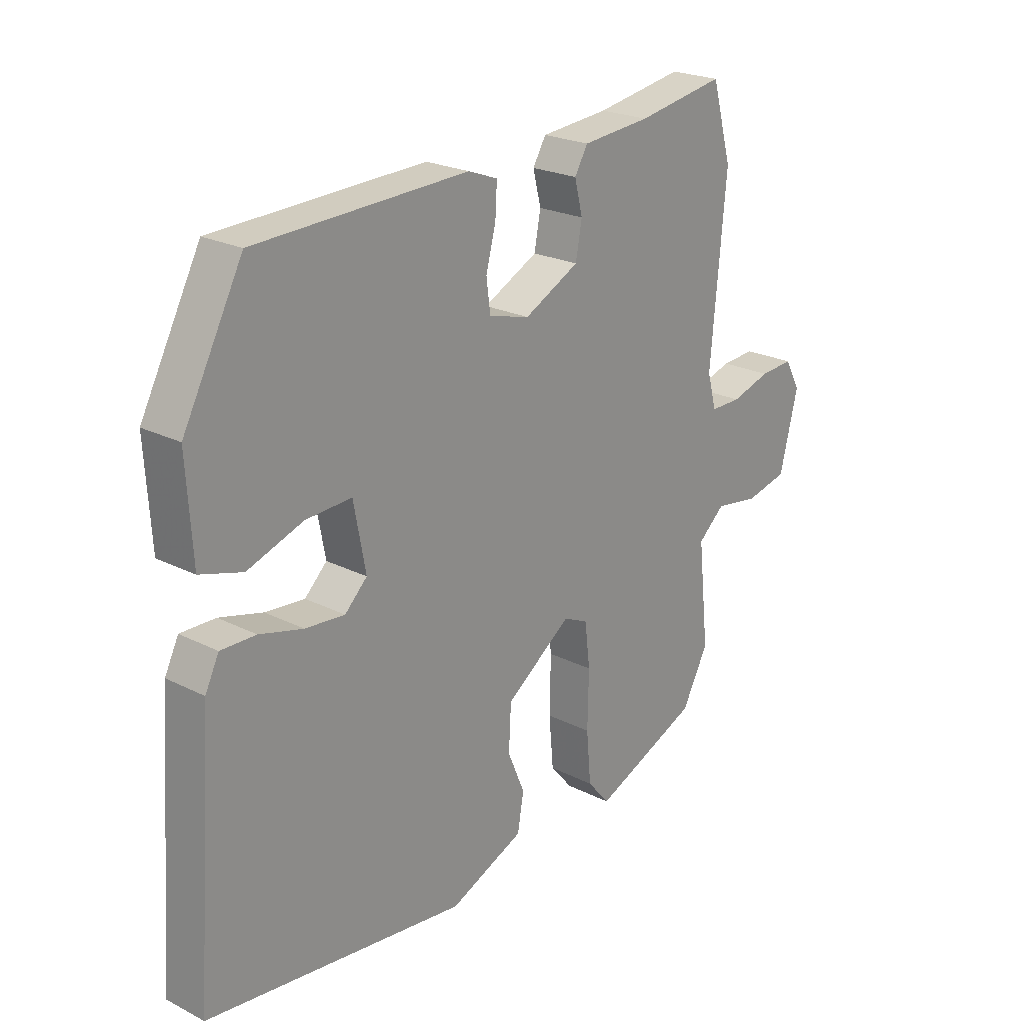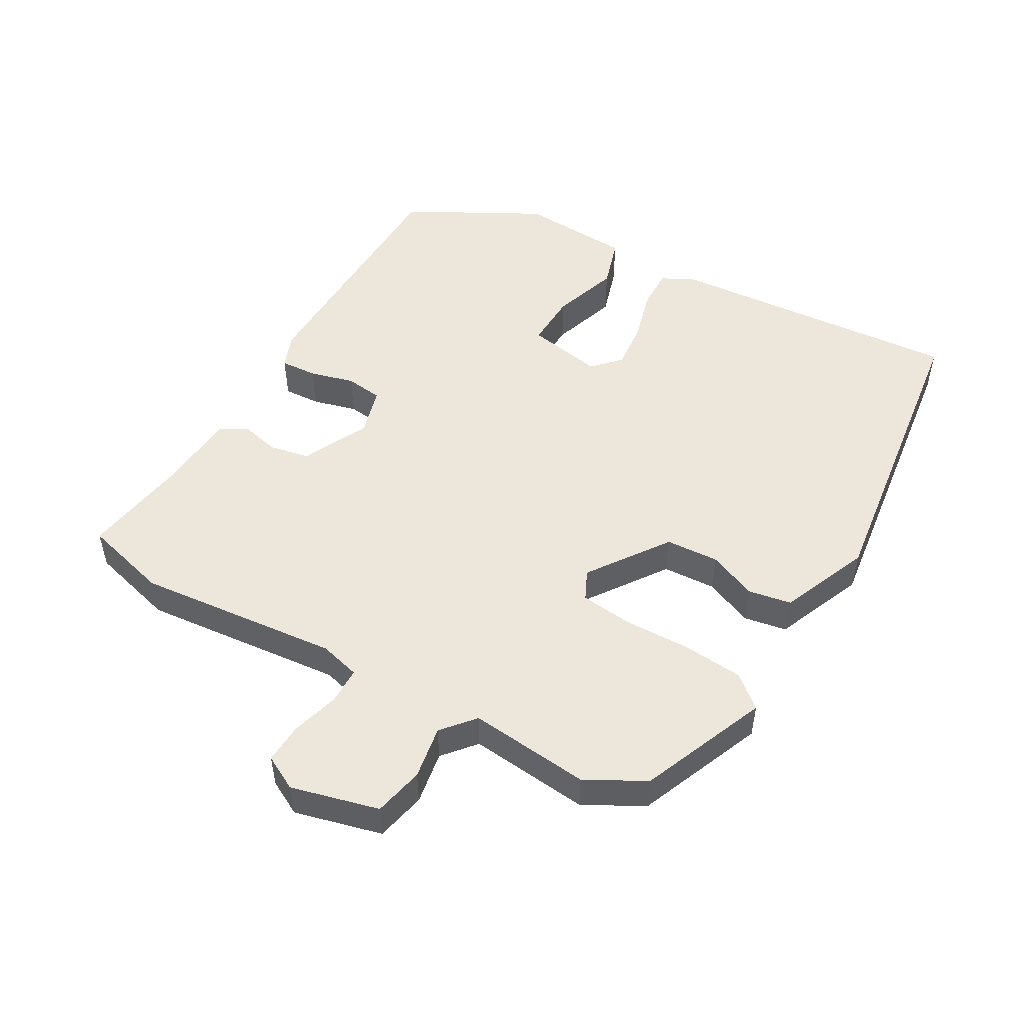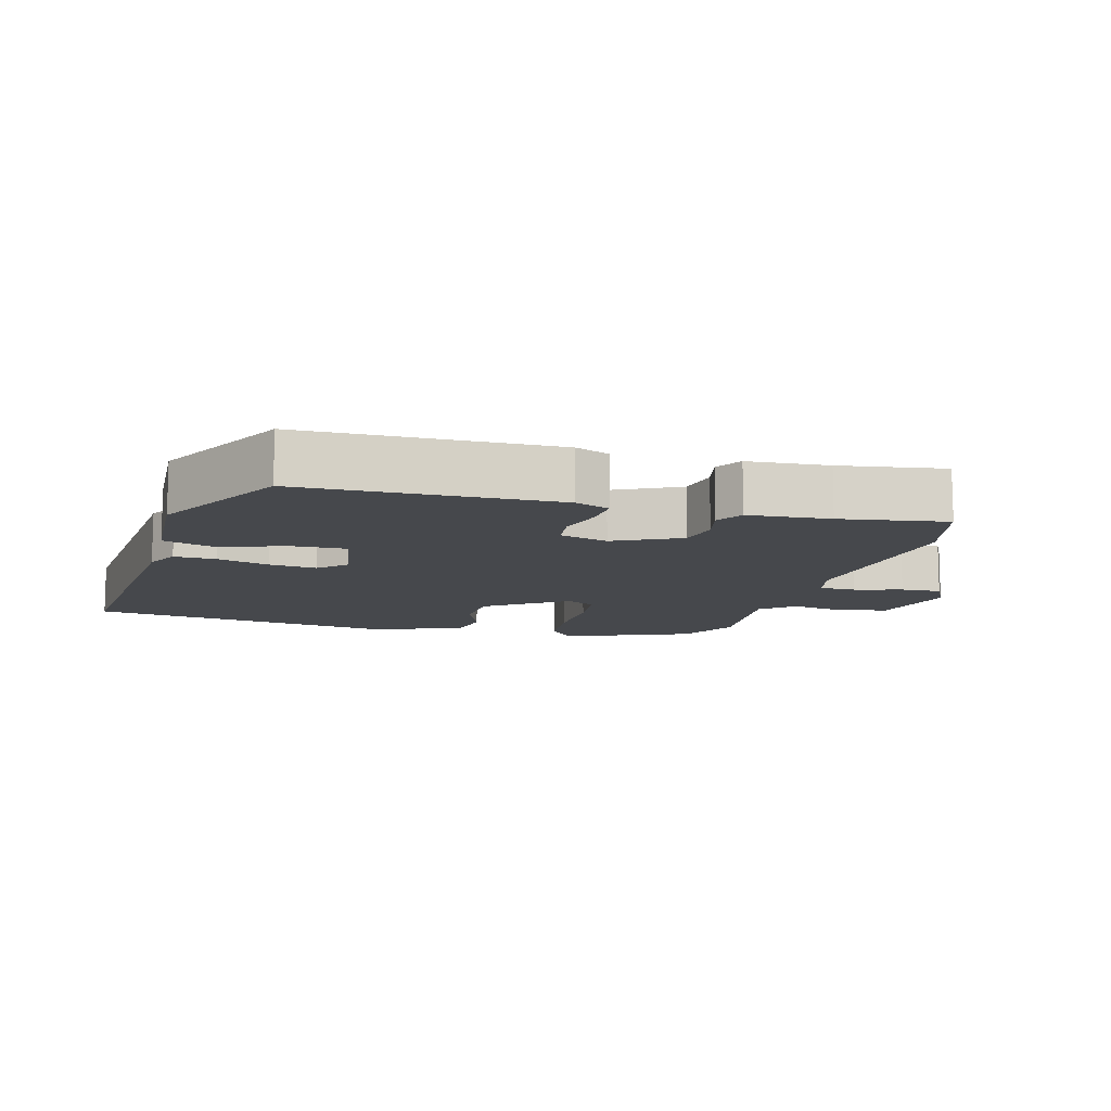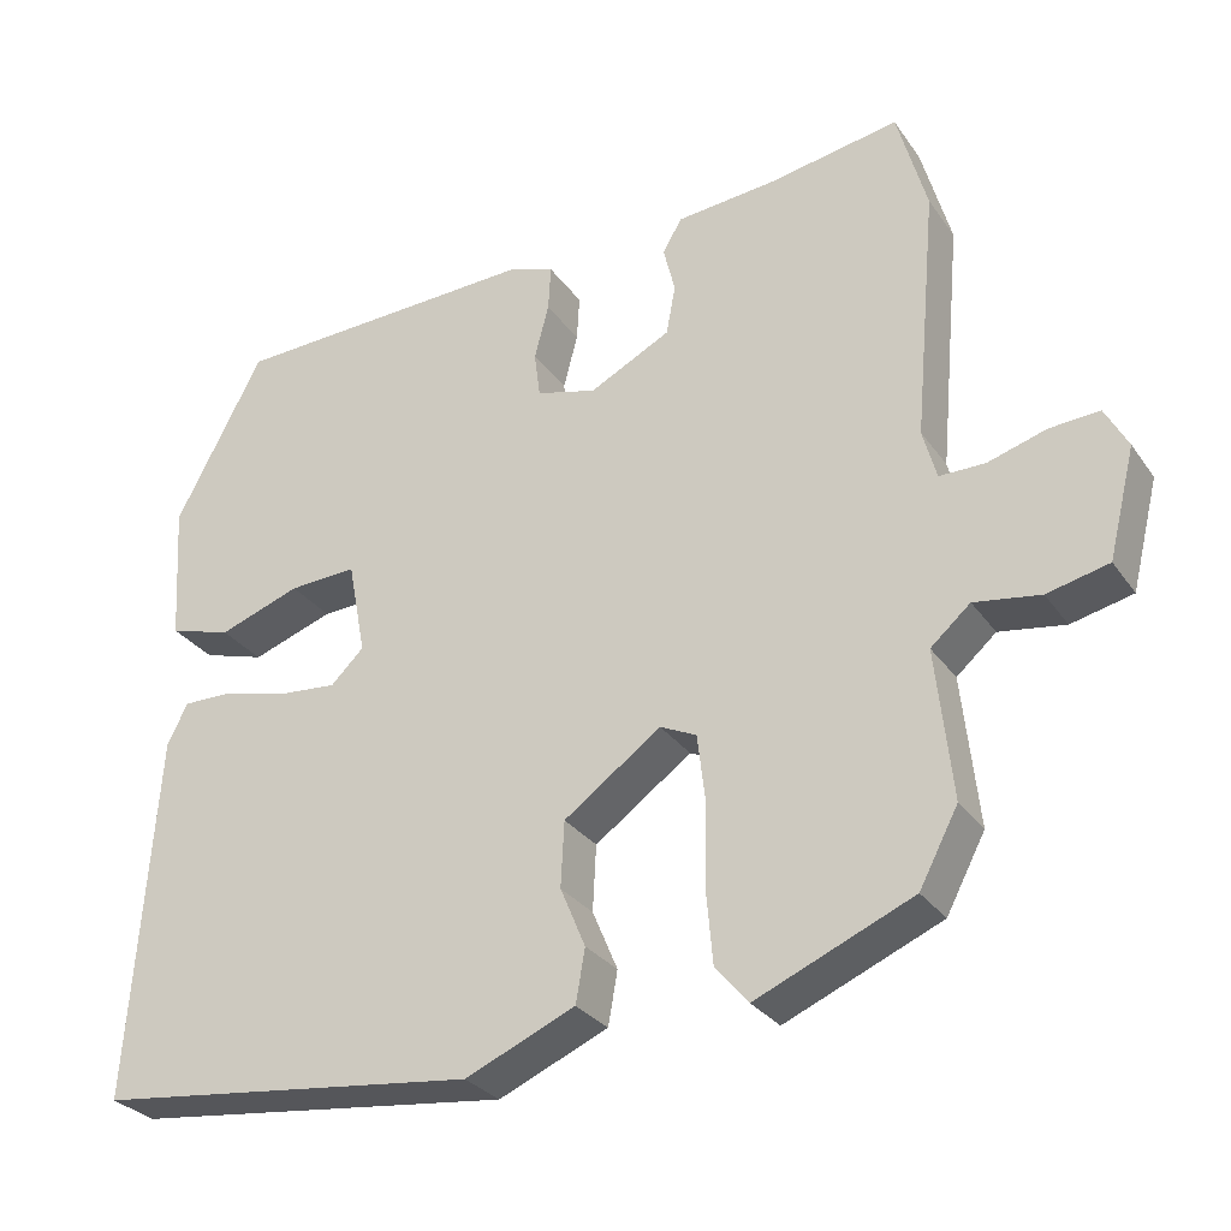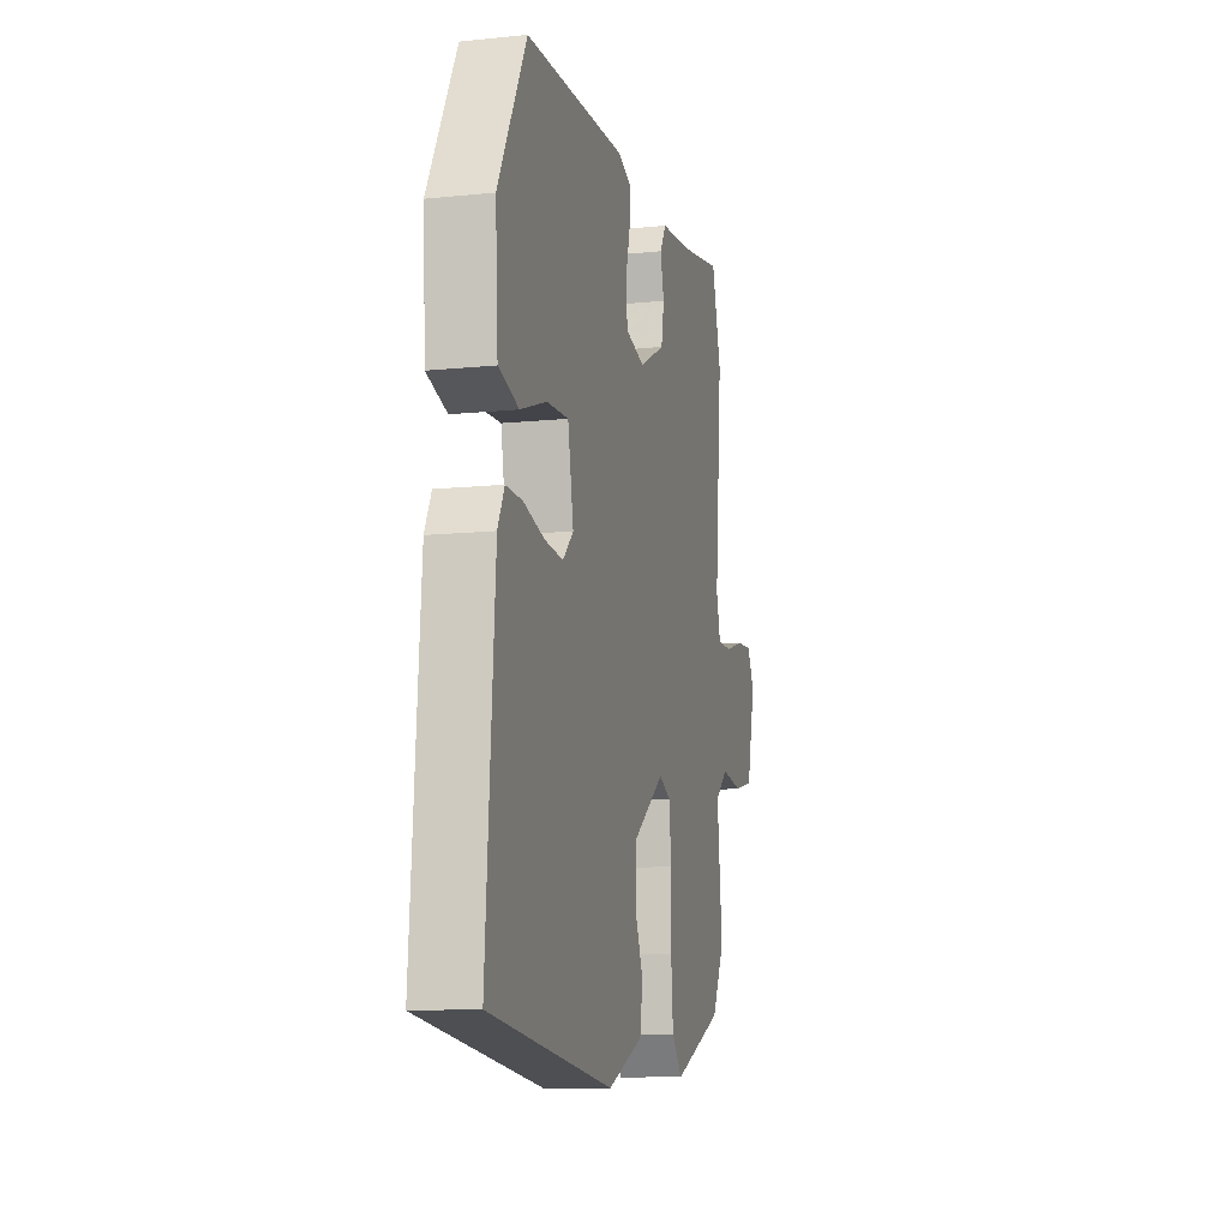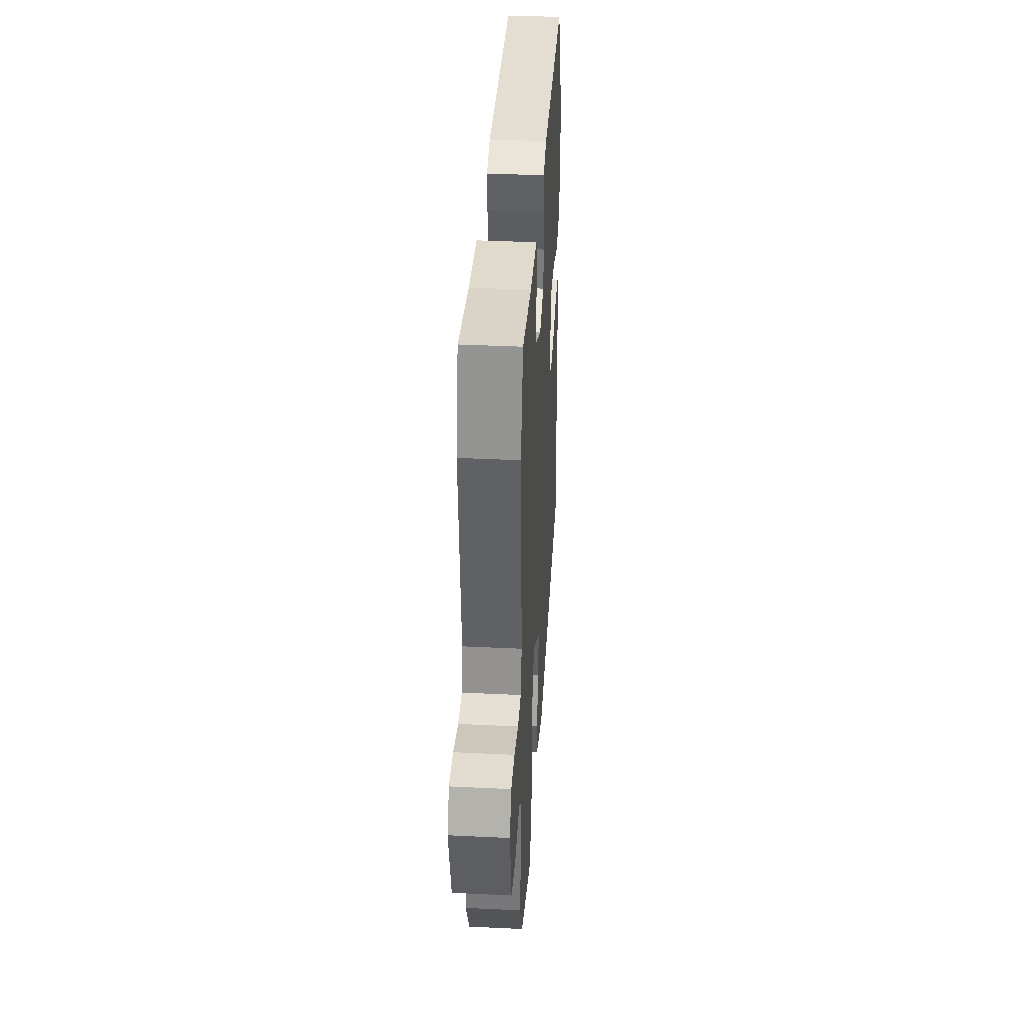
<metadata>
{"format":"obj","ext":"obj","renderer":"f3d","projection":"perspective","resolution":1024,"background":"white","views":[{"elev":22.8,"azim":-49.0,"up":"+Z"},{"elev":51.3,"azim":119.2,"up":"+Y"},{"elev":-11.3,"azim":-16.3,"up":"+Y"},{"elev":-29.4,"azim":28.4,"up":"+Z"},{"elev":-11.3,"azim":-76.0,"up":"+Z"},{"elev":38.2,"azim":93.5,"up":"+Z"}]}
</metadata>
<code>
v -0.371 0.07 0.467
v -0.001 0.07 0.481
v 0.05 0.07 0.462
v 0.047 0.07 0.408
v 0.03 0.07 0.343
v 0.037 0.07 0.289
v 0.108 0.07 0.27
v 0.204 0.07 0.319
v 0.215 0.07 0.378
v 0.201 0.07 0.434
v 0.224 0.07 0.473
v 0.343 0.07 0.484
v 0.497 0.07 0.511
v 0.532 0.07 0.386
v 0.505 0.07 0.089
v 0.521 0.07 0.03
v 0.575 0.07 0.03
v 0.644 0.07 0.051
v 0.703 0.07 0.055
v 0.73 0.07 0.005
v 0.698 0.07 -0.124
v 0.625 0.07 -0.141
v 0.547 0.07 -0.129
v 0.5 0.07 -0.17
v 0.519 0.07 -0.347
v 0.473 0.07 -0.434
v 0.288 0.07 -0.513
v 0.249 0.07 -0.467
v 0.241 0.07 -0.378
v 0.243 0.07 -0.28
v 0.234 0.07 -0.204
v 0.191 0.07 -0.184
v 0.076 0.07 -0.267
v 0.072 0.07 -0.345
v 0.102 0.07 -0.416
v 0.091 0.07 -0.479
v -0.039 0.07 -0.535
v -0.493 0.07 -0.481
v -0.462 0.07 -0.049
v -0.438 0.07 0
v -0.377 0.07 -0.001
v -0.301 0.07 -0.021
v -0.232 0.07 -0.027
v -0.193 0.07 0.011
v -0.214 0.07 0.122
v -0.294 0.07 0.118
v -0.391 0.07 0.084
v -0.465 0.07 0.106
v -0.475 0.07 0.269
v -0.371 0 0.467
v -0.001 0 0.481
v 0.05 0 0.462
v 0.047 0 0.408
v 0.03 0 0.343
v 0.037 0 0.289
v 0.108 0 0.27
v 0.204 0 0.319
v 0.215 0 0.378
v 0.201 0 0.434
v 0.224 0 0.473
v 0.343 0 0.484
v 0.497 0 0.511
v 0.532 0 0.386
v 0.505 0 0.089
v 0.521 0 0.03
v 0.575 0 0.03
v 0.644 0 0.051
v 0.703 0 0.055
v 0.73 0 0.005
v 0.698 0 -0.124
v 0.625 0 -0.141
v 0.547 0 -0.129
v 0.5 0 -0.17
v 0.519 0 -0.347
v 0.473 0 -0.434
v 0.288 0 -0.513
v 0.249 0 -0.467
v 0.241 0 -0.378
v 0.243 0 -0.28
v 0.234 0 -0.204
v 0.191 0 -0.184
v 0.076 0 -0.267
v 0.072 0 -0.345
v 0.102 0 -0.416
v 0.091 0 -0.479
v -0.039 0 -0.535
v -0.493 0 -0.481
v -0.462 0 -0.049
v -0.438 0 0
v -0.377 0 -0.001
v -0.301 0 -0.021
v -0.232 0 -0.027
v -0.193 0 0.011
v -0.214 0 0.122
v -0.294 0 0.118
v -0.391 0 0.084
v -0.465 0 0.106
v -0.475 0 0.269
f 3 4 5
f 2 3 5
f 1 2 5
f 49 1 5
f 48 49 5
f 47 48 5
f 46 47 5
f 45 46 5 6
f 44 45 6 7
f 43 44 7 8
f 40 41 42
f 39 40 42
f 38 39 42
f 37 38 42
f 36 37 42
f 35 36 42
f 34 35 42
f 33 34 42 43
f 32 33 43 8
f 28 29 30
f 27 28 30
f 26 27 30
f 25 26 30
f 24 25 30
f 23 24 30 31
f 21 22 23
f 20 21 23
f 19 20 23
f 18 19 23
f 17 18 23
f 23 31 32
f 17 23 32
f 16 17 32
f 12 13 14 15
f 12 15 16
f 11 12 16
f 10 11 16
f 9 10 16
f 8 9 16 32
f 54 53 52
f 54 52 51
f 54 51 50
f 54 50 98
f 54 98 97
f 54 97 96
f 54 96 95
f 55 54 95 94
f 56 55 94 93
f 57 56 93 92
f 91 90 89
f 91 89 88
f 91 88 87
f 91 87 86
f 91 86 85
f 91 85 84
f 91 84 83
f 92 91 83 82
f 57 92 82 81
f 79 78 77
f 79 77 76
f 79 76 75
f 79 75 74
f 79 74 73
f 80 79 73 72
f 72 71 70
f 72 70 69
f 72 69 68
f 72 68 67
f 72 67 66
f 81 80 72
f 81 72 66
f 81 66 65
f 64 63 62 61
f 65 64 61
f 65 61 60
f 65 60 59
f 65 59 58
f 81 65 58 57
f 1 50 51 2
f 2 51 52 3
f 3 52 53 4
f 4 53 54 5
f 5 54 55 6
f 6 55 56 7
f 7 56 57 8
f 8 57 58 9
f 9 58 59 10
f 10 59 60 11
f 11 60 61 12
f 12 61 62 13
f 13 62 63 14
f 14 63 64 15
f 15 64 65 16
f 16 65 66 17
f 17 66 67 18
f 18 67 68 19
f 19 68 69 20
f 20 69 70 21
f 21 70 71 22
f 22 71 72 23
f 23 72 73 24
f 24 73 74 25
f 25 74 75 26
f 26 75 76 27
f 27 76 77 28
f 28 77 78 29
f 29 78 79 30
f 30 79 80 31
f 31 80 81 32
f 32 81 82 33
f 33 82 83 34
f 34 83 84 35
f 35 84 85 36
f 36 85 86 37
f 37 86 87 38
f 38 87 88 39
f 39 88 89 40
f 40 89 90 41
f 41 90 91 42
f 42 91 92 43
f 43 92 93 44
f 44 93 94 45
f 45 94 95 46
f 46 95 96 47
f 47 96 97 48
f 48 97 98 49
f 49 98 50 1

</code>
